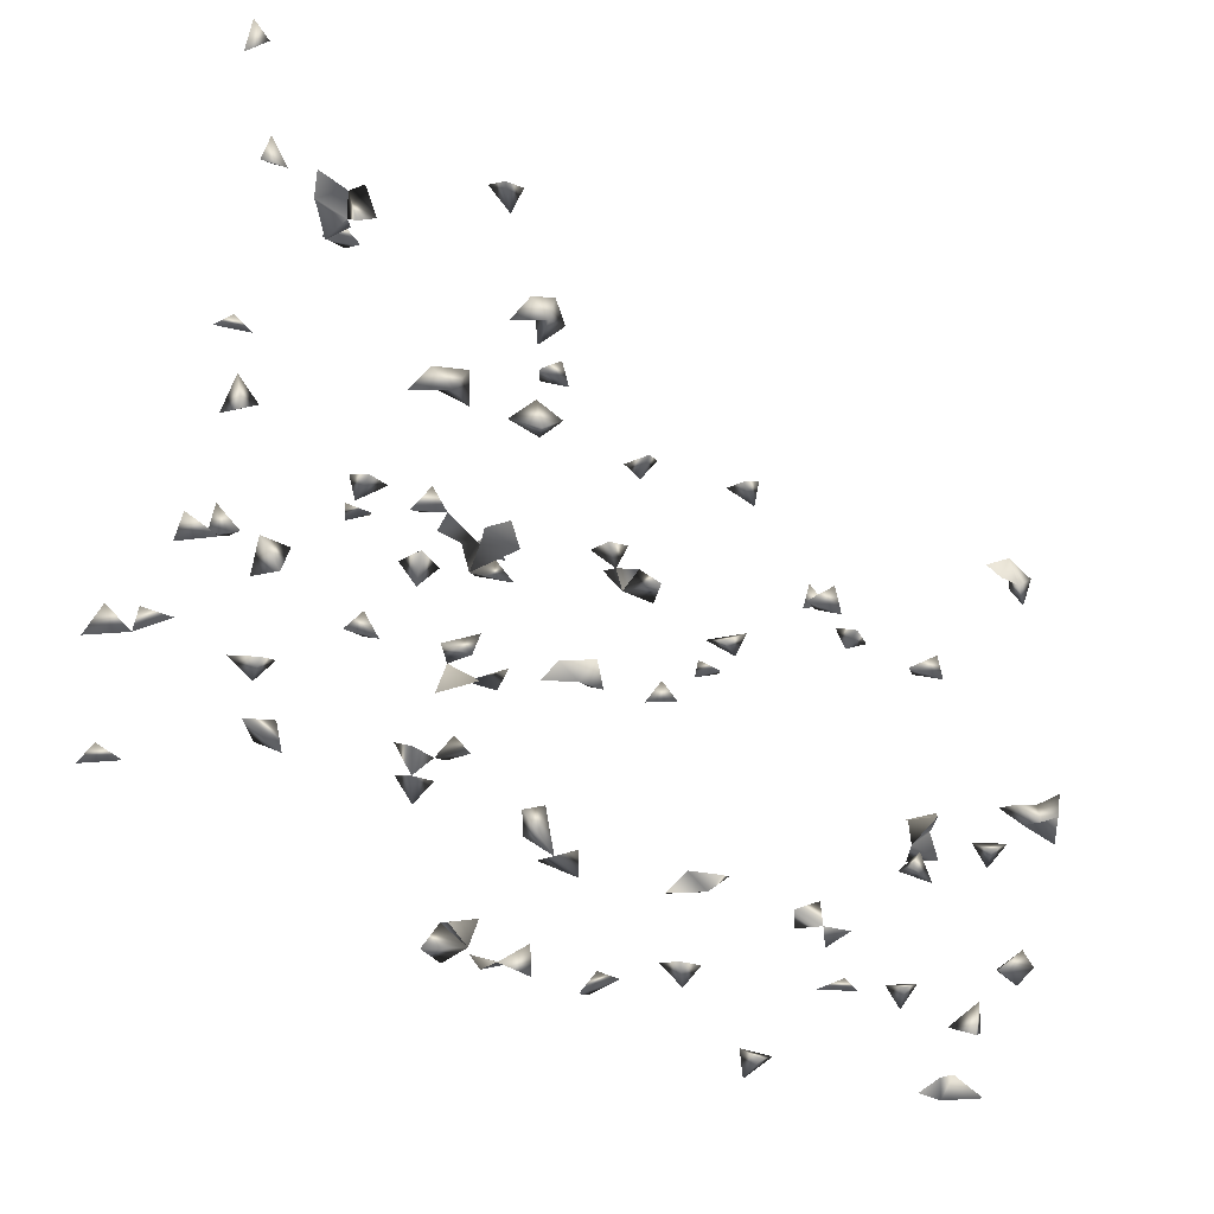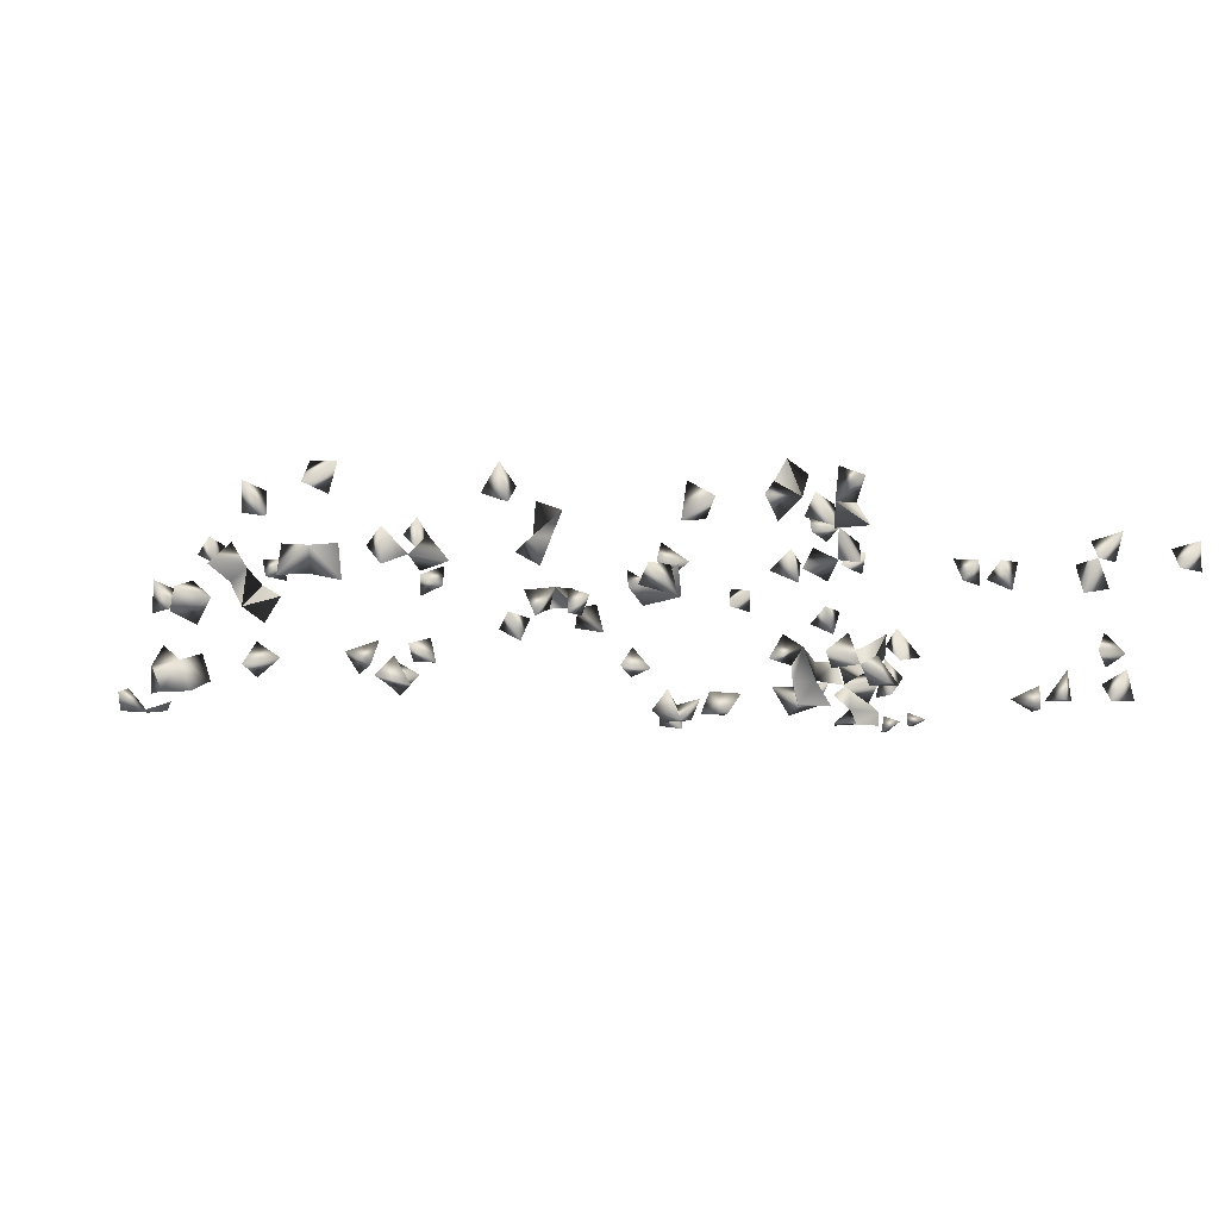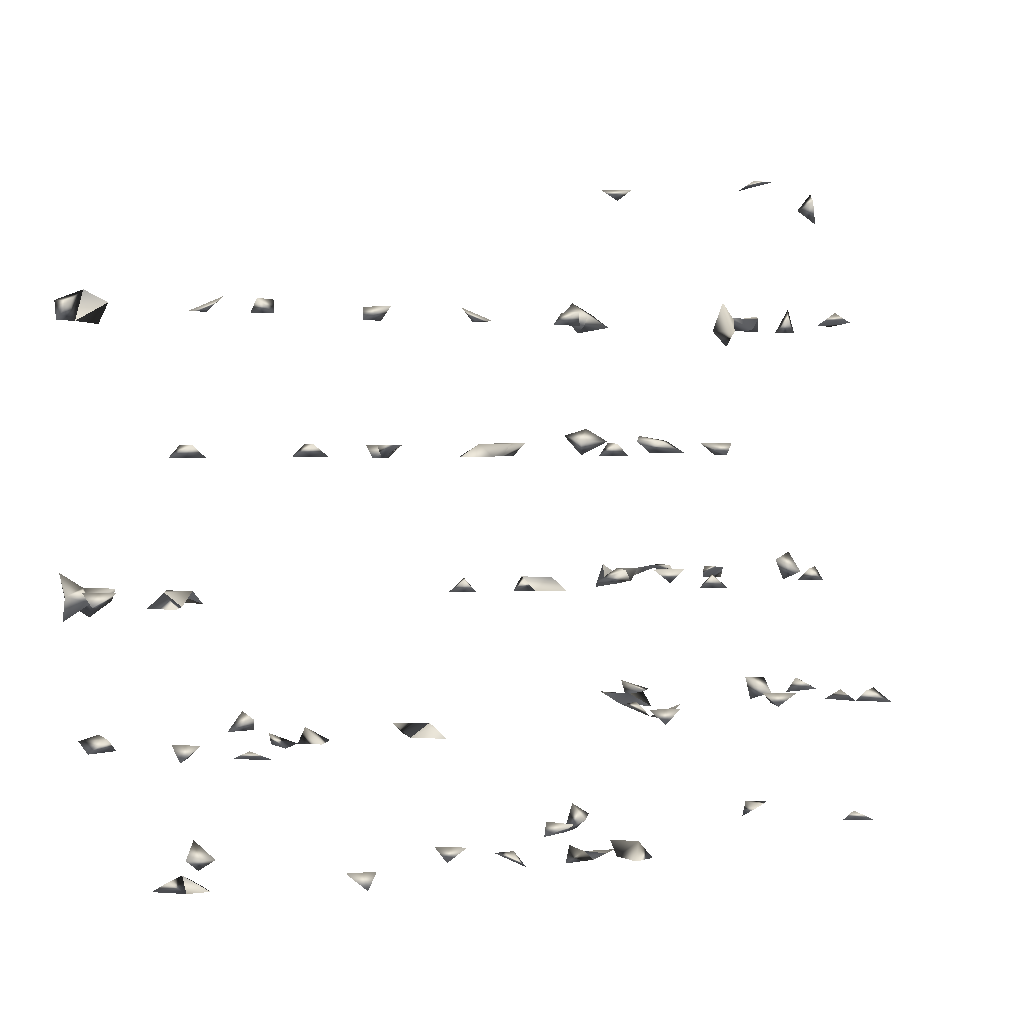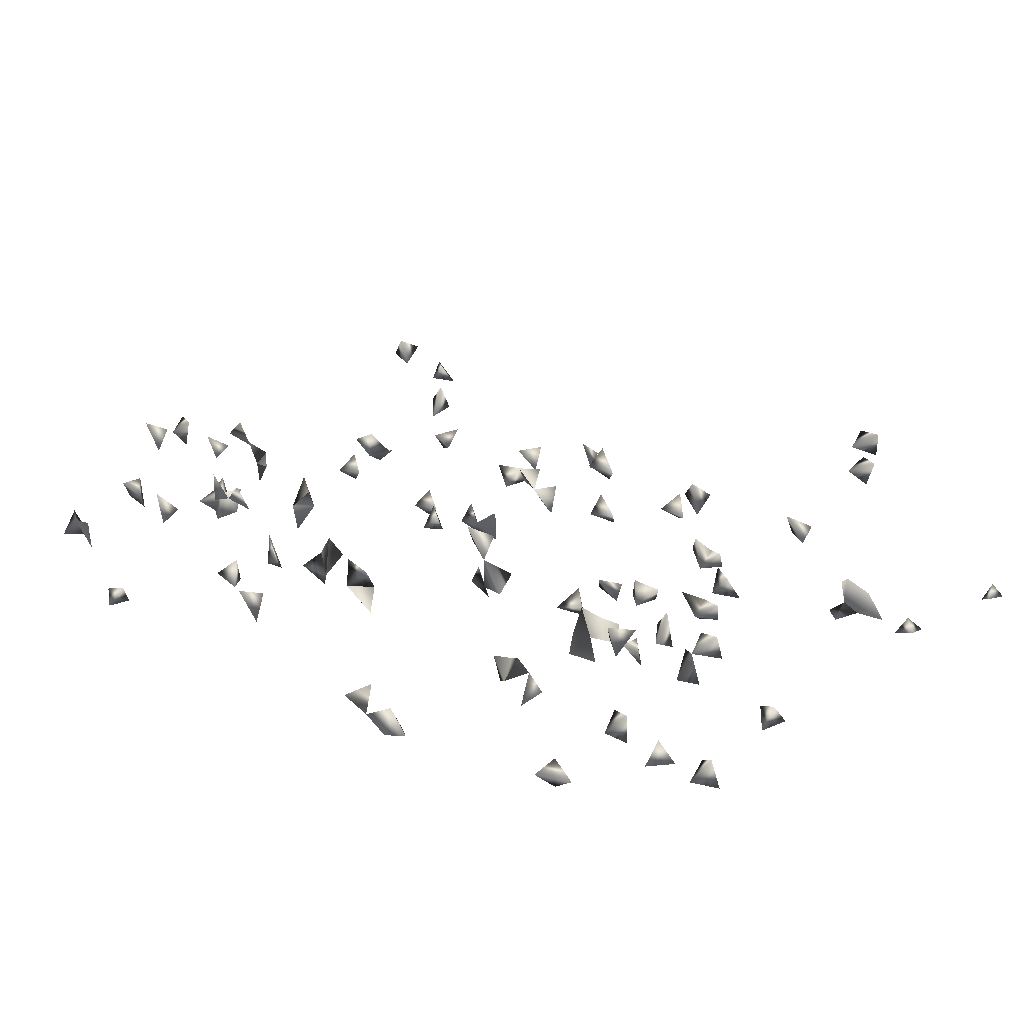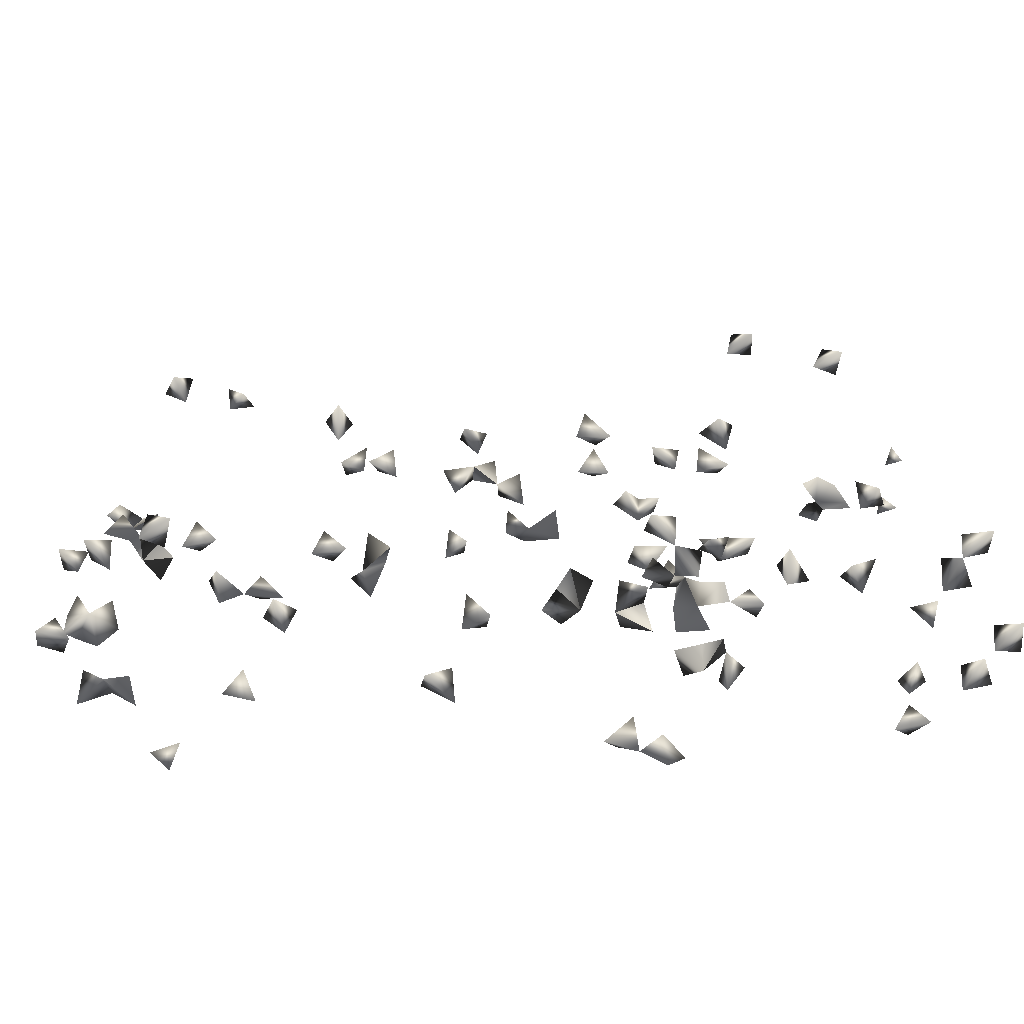
<metadata>
{"format":"obj","ext":"obj","renderer":"f3d","projection":"perspective","resolution":1024,"background":"white","views":[{"elev":-40.5,"azim":141.9,"up":"+Y"},{"elev":-6.2,"azim":-17.3,"up":"+Z"},{"elev":2.5,"azim":-30.3,"up":"+Y"},{"elev":23.1,"azim":41.2,"up":"+Z"},{"elev":-66.3,"azim":1.2,"up":"+Y"}]}
</metadata>
<code>
v -0.5101 -0.5181 0.03357
v 0.1422 -0.5184 0.1609
v 0.07897 -0.4974 0.1703
v -0.4738 -0.3103 0.1704
v -0.4851 -0.31 0.1261
v -0.521 -0.31 0.1405
v 0.1797 -0.5184 0.1504
v 0.1368 -0.5181 0.1139
v 0.1955 -0.3103 0.1613
v 0.1089 -0.4974 0.1512
v 0.6727 -0.2894 0.08364
v -0.5456 -0.5181 0.02949
v -0.5055 -0.5181 -0.01174
v 0.03981 -0.5181 0.1193
v 0.1862 -0.5181 0.08499
v 0.1756 -0.4974 0.1173
v 0.253 0.5428 -0.1155
v 0.2473 0.529 -0.07747
v 0.288 0.5268 -0.1207
v -0.6839 0.3369 -0.1198
v -0.5843 -0.5181 -0.007968
v -0.5977 -0.31 0.1392
v 0.2325 -0.2894 0.1486
v 0.09137 -0.5181 0.1181
v 0.06578 -0.4974 0.08763
v 0.1214 -0.5181 -0.07951
v 0.2954 0.5428 -0.08988
v 0.1559 0.1071 0.114
v 0.6638 0.5281 -0.1207
v 0.6754 -0.5156 0.08565
v 0.6754 -0.3094 0.1271
v 0.6401 -0.4974 0.0747
v 0.6754 -0.5139 0.04249
v -0.2994 -0.5181 0.09321
v -0.2833 -0.4974 0.1164
v -0.3113 -0.5184 0.1435
v -0.4693 -0.5181 -0.1129
v -0.6806 -0.31 -0.001554
v -0.6839 -0.09919 0.03086
v -0.6834 -0.08133 -0.01287
v -0.6431 -0.08133 0.01701
v -0.5076 -0.2957 0.1706
v 0.2297 -0.31 0.1137
v 0.1868 -0.2894 0.1288
v 0.2631 -0.31 0.06484
v 0.2697 -0.2894 0.09499
v 0.06019 -0.4974 0.1401
v 0.2024 -0.4974 -0.0818
v 0.3382 0.1071 0.08704
v 0.2968 0.1267 0.1076
v 0.3257 0.1071 0.14
v 0.4486 -0.102 -0.04526
v 0.6893 0.5039 -0.1027
v 0.6453 -0.102 -0.08261
v -0.1168 -0.5181 0.02624
v 0.6754 -0.3091 -0.07426
v -0.6906 0.3072 -0.09293
v -0.6726 0.3348 -0.08532
v -0.6549 -0.2894 0.009272
v -0.6574 -0.102 -0.006436
v -0.6839 -0.2948 -0.03197
v -0.07784 -0.5181 -0.01636
v -0.03307 -0.4974 0.08594
v -0.2294 -0.2894 0.06294
v -0.5947 -0.2894 0.09949
v -0.3292 -0.4974 0.1058
v -0.324 -0.31 0.04454
v -0.4154 -0.31 0.03749
v -0.4307 -0.2894 0.06309
v -0.3586 -0.2894 0.03242
v 0.221 -0.2894 0.0392
v -0.2725 0.1071 0.1154
v 0.1693 -0.5181 -0.0962
v 0.1445 -0.4974 0.08233
v 0.5655 -0.4974 -0.07042
v 0.5129 -0.5181 -0.06937
v 0.5635 0.314 -0.09902
v 0.512 0.314 -0.09613
v 0.5275 0.3348 -0.12
v 0.5467 0.3348 -0.07589
v 0.6483 -0.06966 -0.1207
v 0.42 -0.08133 -0.0001018
v 0.3777 0.529 0.09624
v 0.2795 -0.08133 0.1678
v 0.3497 0.1267 0.1204
v 0.4998 0.3148 0.1468
v 0.5157 0.3347 0.1706
v 0.4207 0.5428 0.08789
v 0.4224 0.5428 0.1276
v 0.6494 -0.31 0.04124
v 0.4784 -0.31 0.07717
v 0.6395 -0.5181 0.0464
v 0.3273 -0.08133 0.02159
v 0.6338 -0.2894 0.1127
v 0.4948 -0.31 0.0337
v 0.6456 -0.2894 -0.09471
v -0.4773 0.1071 -0.05216
v -0.5788 -0.08133 0.03419
v -0.562 -0.08133 0.0005779
v -0.5657 -0.31 0.0931
v -0.5394 -0.4974 -0.002741
v -0.5627 -0.2894 0.1293
v -0.6712 -0.102 -0.1203
v -0.635 -0.1269 -0.1207
v -0.1241 -0.4974 -0.0009883
v -0.0586 -0.4974 0.1353
v -0.06633 -0.4974 0.08335
v -0.2 -0.31 0.04284
v -0.613 -0.102 0.05581
v -0.5335 -0.102 -0.02337
v -0.5115 -0.102 0.01419
v 0.1996 -0.2894 0.08601
v -0.2709 0.1267 0.1676
v -0.2497 0.1267 0.1347
v -0.5745 0.314 0.1218
v 0.1623 -0.4974 -0.05353
v 0.512 0.2879 -0.1207
v 0.537 0.314 0.1323
v -0.09149 0.1071 0.02162
v 0.6071 -0.08133 -0.1032
v 0.372 -0.08133 -0.1147
v 0.3812 -0.102 -0.08284
v 0.4912 0.3348 -0.07145
v 0.4006 -0.08133 -0.02784
v 0.1842 0.1364 -0.1207
v 0.2275 0.1477 -0.1207
v 0.1953 0.1267 -0.08577
v 0.2174 0.1039 -0.1207
v 0.6334 -0.31 0.08606
v 0.6074 -0.2894 0.07717
v 0.5154 -0.2894 0.07771
v 0.05256 -0.08133 0.05649
v 0.1026 0.1071 0.1142
v 0.1334 0.1267 0.09085
v -0.1089 0.1071 0.06052
v -0.5074 0.1267 -0.08053
v -0.2009 0.3348 0.005839
v -0.08864 0.3348 0.02249
v 0.5588 -0.08133 0.06869
v 0.3218 -0.1025 0.1488
v -0.1693 -0.31 0.1195
v -0.2008 -0.2894 0.1331
v 0.6893 -0.3047 -0.1193
v -0.6801 -0.05937 -0.1207
v -0.6839 -0.1294 -0.09614
v -0.5754 -0.4974 0.0328
v -0.4545 -0.4974 -0.08083
v -0.4966 -0.4974 -0.09546
v -0.08074 -0.4974 0.02574
v -0.02724 -0.5181 0.1136
v -0.1786 -0.2894 0.08523
v -0.5338 -0.08133 0.03086
v -0.3791 -0.31 0.05098
v 0.2291 -0.31 0.06734
v -0.5297 0.3348 0.1404
v -0.05854 0.314 0.003354
v -0.07957 0.314 0.04998
v 0.5348 -0.4974 -0.08997
v -0.6398 0.3537 -0.1207
v 0.5043 0.3633 -0.1207
v 0.5749 0.3409 -0.1207
v -0.06353 0.1267 0.03482
v -0.0237 0.1071 0.03495
v 0.3878 0.1071 -0.06733
v 0.3472 0.1267 -0.0753
v 0.4151 -0.102 -0.05042
v 0.2794 -0.102 -0.0843
v 0.2986 -0.1111 -0.1207
v 0.2604 -0.07829 -0.1207
v 0.1377 -0.4974 -0.1002
v 0.6084 -0.31 0.03442
v 0.1164 0.1267 0.1449
v 0.06567 -0.102 0.08034
v -0.2696 0.1071 0.07831
v -0.02261 0.1267 0.006379
v -0.444 0.314 0.1186
v 0.6754 0.5413 -0.09102
v 0.6893 0.5583 -0.117
v 0.1368 0.3348 -4.624e-05
v -0.2344 0.1071 0.06281
v -0.2653 0.1267 0.04776
v -0.1016 -0.102 0.004819
v -0.06845 -0.102 0.03224
v 0.5204 -0.102 0.07304
v 0.5146 -0.08133 0.1086
v 0.3077 -0.08133 0.1258
v 0.2751 -0.102 0.1376
v -0.2099 -0.31 0.08319
v -0.3918 -0.2894 -0.07967
v -0.6839 -0.09183 -0.08483
v -0.5805 -0.102 0.08667
v -0.5587 -0.102 0.05187
v -0.1969 0.314 -0.03553
v -0.005997 -0.08133 0.07211
v -0.5331 0.1071 -0.0628
v -0.4157 -0.31 0.08784
v -0.3533 -0.31 0.0787
v -0.5578 0.3148 0.1511
v -0.4314 0.3348 0.08852
v -0.469 0.314 0.09228
v -0.4713 0.3348 0.1208
v -0.5415 0.314 0.1068
v 0.2998 -0.31 -0.03423
v 0.534 -0.4974 -0.04316
v -0.6529 0.3073 -0.1207
v -0.6078 0.3348 -0.1038
v 0.4827 0.314 -0.1203
v 0.6441 0.355 -0.1207
v 0.5142 0.314 -0.0498
v 0.6446 -0.3177 -0.1207
v 0.5792 -0.31 -0.07731
v 0.2363 -0.08133 -0.01437
v 0.331 -0.08133 -0.08781
v 0.2954 -0.102 0.02662
v 0.547 0.3195 0.1706
v 0.2331 -0.4961 -0.1207
v -0.02698 0.1267 0.06734
v 0.07055 -0.102 0.03347
v -0.3054 0.1267 -0.0489
v -0.04245 0.314 0.03968
v 0.5473 -0.102 0.1055
v 0.4652 -0.2894 0.05071
v -0.6482 -0.2894 -0.04736
v -0.6337 -0.31 -0.01396
v -0.01005 -0.102 0.04421
v -0.07398 -0.08133 0.003512
v -0.5095 0.1267 -0.02757
v -0.6052 -0.102 -0.1051
v -0.6475 -0.102 -0.0768
v -0.6669 -0.08133 -0.0559
v 0.1839 -0.2894 0.05619
v 0.2705 -0.2894 -0.05262
v -0.6172 0.3036 -0.1207
v 0.626 0.3348 -0.09752
v 0.3852 0.5428 0.1267
v 0.5556 -0.2851 -0.1207
v 0.2722 -0.31 -0.08514
v 0.307 -0.31 -0.1177
v 0.3604 -0.08133 -0.0667
v 0.3166 -0.08133 -0.01235
v 0.2799 -0.08133 0.001555
v 0.2477 0.1267 -0.08802
v 0.2988 0.1267 -0.07597
v 0.3317 0.1356 -0.1207
v 0.2081 -0.5181 -0.1186
v 0.01174 0.1267 0.04481
v -0.2294 0.1267 0.0944
v -0.2693 0.1071 -0.07222
v -0.3259 0.1071 -0.08014
v 0.1094 0.314 -0.03232
v 0.2976 -0.2754 -0.1207
v 0.637 -0.1186 -0.1207
v -0.4736 -0.4718 -0.1207
v -0.229 0.3348 -0.03282
v 0.02514 -0.102 0.0508
v -0.09543 -0.08133 0.04303
v -0.6499 -0.08133 -0.1031
v 0.2457 -0.1162 -0.1207
v 0.2424 -0.102 -0.08752
v 0.2311 -0.2894 -0.06178
v 0.2599 -0.102 -0.03479
v 0.2464 0.314 -0.08335
v 0.6501 0.314 -0.1104
v 0.5667 -0.3251 -0.1207
v 0.3217 -0.08133 -0.05309
v 0.2861 -0.08133 -0.05363
v 0.3418 0.1071 -0.1028
v 0.01728 0.1071 -0.0007901
v 0.2008 -0.4758 -0.1207
v -0.05985 0.1071 0.06667
v -0.2926 0.1267 0.1397
v 0.1346 0.3348 -0.0494
v 0.3062 -0.2894 -0.06643
v 0.3336 -0.2894 -0.09203
v -0.3928 -0.2812 -0.1207
v -0.4226 -0.31 -0.1084
v -0.6143 -0.08133 -0.06577
v -0.2419 0.314 -0.006468
v 0.2448 -0.2894 -0.1036
v 0.1898 0.314 -0.06904
v 0.2097 0.3054 -0.1207
v 0.2383 0.3348 -0.1182
v 0.616 0.3129 -0.1207
v 0.5966 -0.2888 -0.1207
v 0.2486 -0.08133 -0.06072
v 0.3778 0.1267 -0.1046
v 0.1612 0.314 -0.03615
v 0.01883 -0.08133 0.02037
v -0.2942 0.1267 -0.103
v -0.3741 -0.3116 -0.1207
v 0.2052 -0.102 -0.05291
v 0.1699 0.3348 -0.1028
v 0.1999 0.3549 -0.1207
v 0.2126 0.3348 -0.0932
f 7 8 16
f 2 7 16
f 16 8 2
f 8 7 2
f 27 19 17
f 18 19 27
f 17 18 27
f 19 18 17
f 4 5 42
f 42 6 4
f 5 6 42
f 6 5 4
f 23 43 44
f 44 43 9
f 43 23 9
f 9 23 44
f 24 25 47
f 47 25 14
f 14 24 47
f 25 24 14
f 10 24 47
f 3 24 47
f 3 10 47
f 24 10 3
f 60 41 39
f 40 41 60
f 39 40 60
f 41 40 39
f 34 36 66
f 66 36 35
f 66 35 34
f 34 35 36
f 74 16 15
f 8 16 74
f 74 15 8
f 16 15 8
f 79 78 77
f 77 78 80
f 80 79 78
f 49 50 85
f 50 51 85
f 85 51 49
f 51 50 49
f 32 33 92
f 92 33 30
f 30 32 92
f 33 32 30
f 1 13 101
f 101 13 12
f 1 12 101
f 1 12 13
f 102 100 65
f 22 100 102
f 102 65 22
f 22 65 100
f 125 126 128
f 127 126 125
f 128 127 125
f 31 94 129
f 129 94 11
f 11 31 129
f 94 31 11
f 146 101 21
f 12 101 146
f 146 21 12
f 12 21 101
f 62 105 149
f 149 105 55
f 55 62 149
f 105 62 55
f 106 107 150
f 150 107 63
f 63 106 150
f 107 106 63
f 110 111 152
f 99 110 152
f 99 111 152
f 111 110 99
f 154 45 43
f 154 46 45
f 43 46 154
f 43 45 46
f 161 79 77
f 77 80 161
f 79 80 161
f 82 124 166
f 166 124 52
f 52 82 166
f 124 82 52
f 170 116 73
f 26 116 170
f 170 73 26
f 26 73 116
f 129 130 171
f 171 130 90
f 90 129 171
f 130 129 90
f 172 134 133
f 172 133 28
f 28 134 172
f 28 133 134
f 178 177 53
f 29 177 178
f 178 53 29
f 29 53 177
f 187 186 140
f 84 186 187
f 187 140 84
f 84 140 186
f 188 142 141
f 188 151 142
f 188 151 141
f 141 142 151
f 64 108 188
f 108 151 188
f 188 151 64
f 151 108 64
f 98 152 192
f 192 152 99
f 98 99 192
f 98 99 152
f 192 191 109
f 98 191 192
f 192 109 98
f 98 109 191
f 68 153 196
f 196 153 69
f 196 69 68
f 68 69 153
f 197 153 67
f 70 153 197
f 67 70 197
f 153 70 67
f 199 200 201
f 201 200 176
f 176 199 201
f 200 199 176
f 202 198 115
f 155 198 202
f 115 155 202
f 198 155 115
f 75 158 204
f 204 158 76
f 204 76 75
f 75 76 158
f 205 58 57
f 205 57 20
f 20 57 58
f 205 159 58
f 20 159 205
f 20 58 159
f 207 117 78
f 79 117 207
f 117 79 78
f 78 160 207
f 207 160 79
f 78 79 160
f 78 123 209
f 209 123 80
f 209 80 78
f 123 80 78
f 96 143 210
f 210 143 56
f 56 96 210
f 143 96 56
f 86 118 215
f 215 87 86
f 215 118 87
f 86 87 118
f 220 156 138
f 138 157 220
f 220 157 156
f 138 156 157
f 184 185 221
f 139 184 221
f 221 185 139
f 185 184 139
f 91 131 222
f 222 131 95
f 222 95 91
f 91 95 131
f 38 61 224
f 224 59 38
f 38 59 61
f 61 223 224
f 224 223 59
f 223 61 59
f 136 195 227
f 227 195 97
f 97 136 227
f 195 136 97
f 229 190 145
f 229 145 103
f 103 145 190
f 231 154 112
f 71 154 231
f 231 112 71
f 71 112 154
f 233 205 159
f 233 206 205
f 159 206 233
f 206 205 159
f 235 88 83
f 83 89 235
f 235 89 88
f 83 88 89
f 239 213 122
f 121 213 239
f 239 122 121
f 121 122 213
f 241 240 214
f 93 240 241
f 241 214 93
f 93 214 240
f 242 128 126
f 126 127 242
f 127 128 242
f 180 181 247
f 174 180 247
f 247 181 174
f 181 180 174
f 252 120 81
f 54 120 252
f 252 81 54
f 54 81 120
f 253 148 147
f 37 148 253
f 253 147 37
f 37 147 148
f 255 218 173
f 132 173 255
f 132 173 218
f 256 226 182
f 183 226 256
f 182 183 256
f 226 183 182
f 144 190 257
f 103 144 257
f 190 144 103
f 257 230 229
f 190 230 257
f 190 229 230
f 257 104 103
f 103 104 229
f 257 228 104
f 104 228 229
f 167 168 258
f 168 169 258
f 167 168 169
f 167 258 259
f 259 258 169
f 167 169 259
f 266 265 213
f 167 265 266
f 167 213 266
f 167 213 265
f 243 244 267
f 165 243 267
f 244 243 165
f 175 246 268
f 268 246 163
f 163 175 268
f 246 175 163
f 216 245 269
f 48 216 269
f 245 216 48
f 269 245 73
f 269 73 48
f 48 73 245
f 119 162 270
f 270 162 135
f 270 135 119
f 119 135 162
f 270 217 162
f 163 217 270
f 270 163 162
f 217 163 162
f 72 113 271
f 113 114 271
f 271 114 72
f 114 113 72
f 232 237 273
f 273 237 203
f 203 232 273
f 203 232 237
f 251 273 274
f 274 273 238
f 238 251 274
f 273 251 238
f 277 257 229
f 228 257 277
f 277 229 228
f 278 254 193
f 137 254 278
f 278 193 137
f 137 193 254
f 237 260 279
f 279 260 232
f 232 237 279
f 260 237 232
f 283 263 234
f 208 263 283
f 283 234 208
f 208 234 263
f 211 264 284
f 284 264 236
f 284 236 211
f 211 236 264
f 285 261 259
f 285 259 167
f 167 259 261
f 261 266 285
f 285 266 167
f 266 261 167
f 164 267 286
f 286 165 164
f 164 165 267
f 286 267 244
f 286 244 165
f 250 272 287
f 287 272 179
f 179 250 287
f 272 250 179
f 288 255 225
f 194 255 288
f 288 225 194
f 194 225 255
f 218 255 288
f 132 255 288
f 132 218 288
f 248 249 289
f 289 249 219
f 219 248 289
f 249 248 219
f 290 276 275
f 189 276 290
f 290 275 189
f 189 275 276
f 291 285 261
f 212 285 291
f 291 261 212
f 212 261 285
f 294 292 280
f 280 281 294
f 292 281 280
f 294 293 292
f 281 292 293
f 282 293 294
f 293 282 281
f 262 282 294
f 294 281 262
f 262 281 282

</code>
